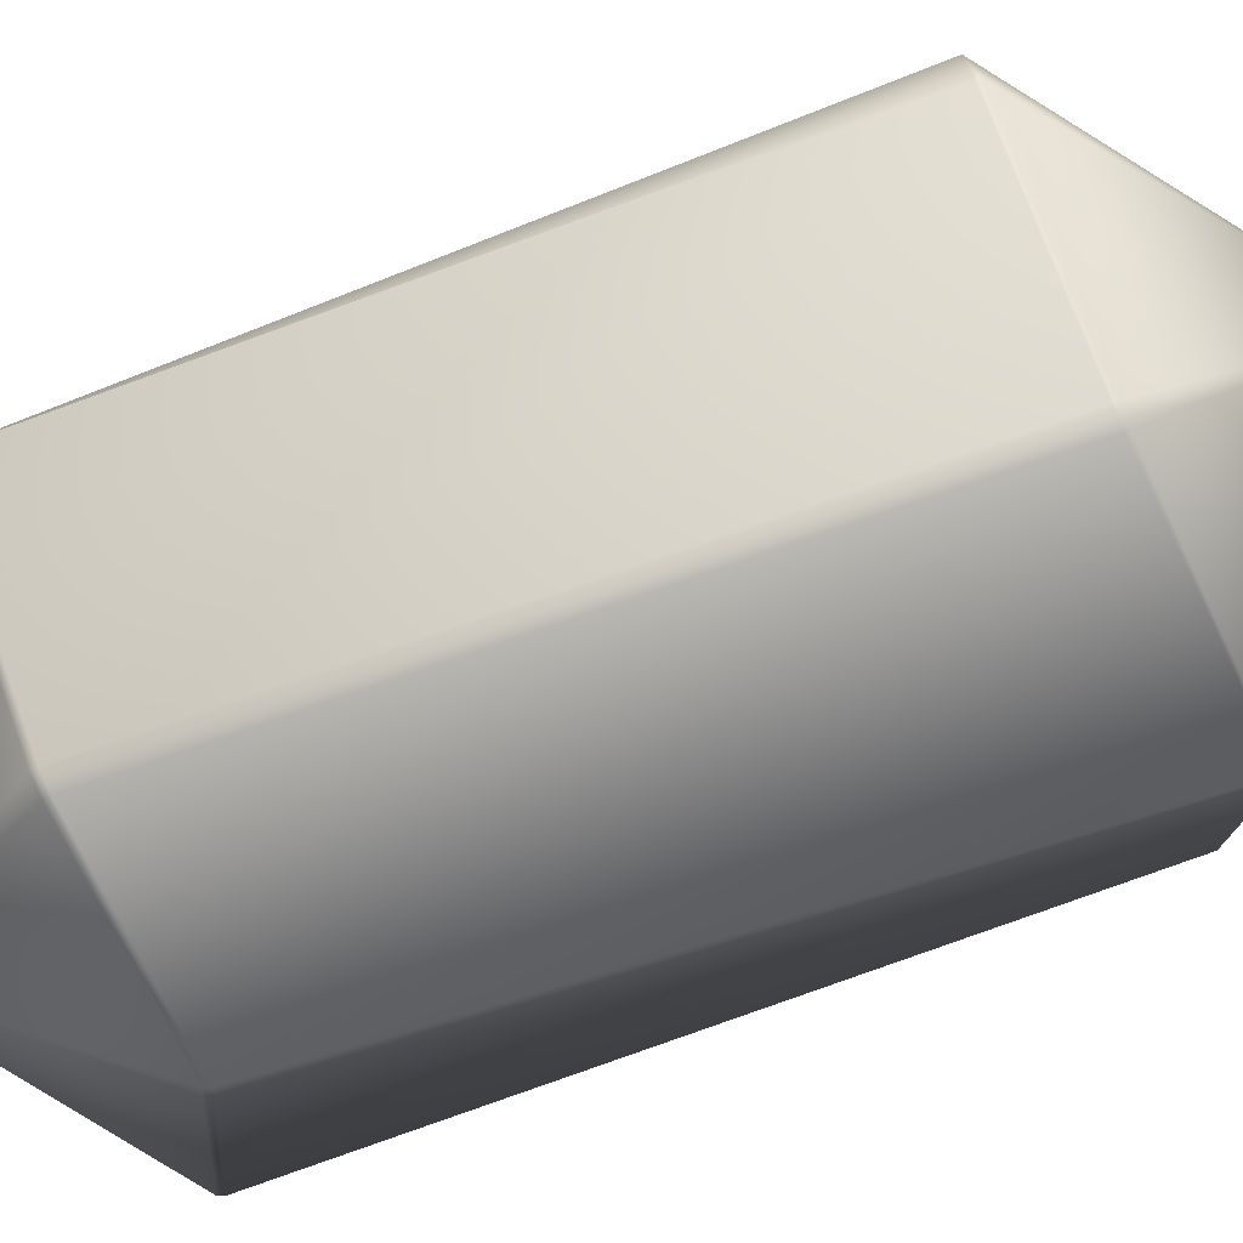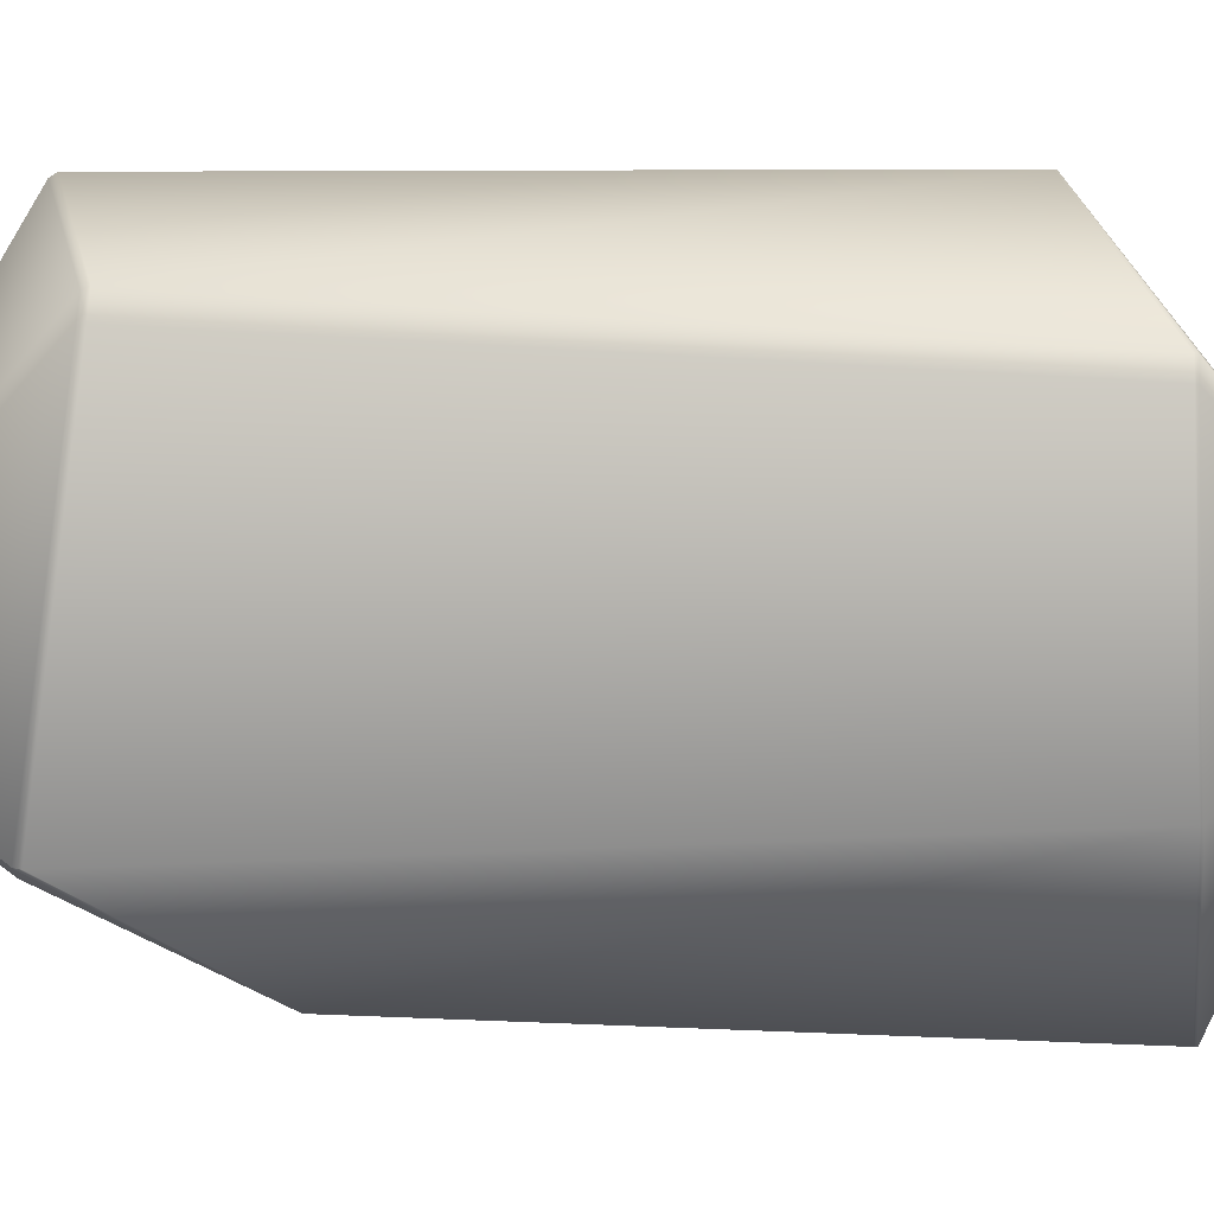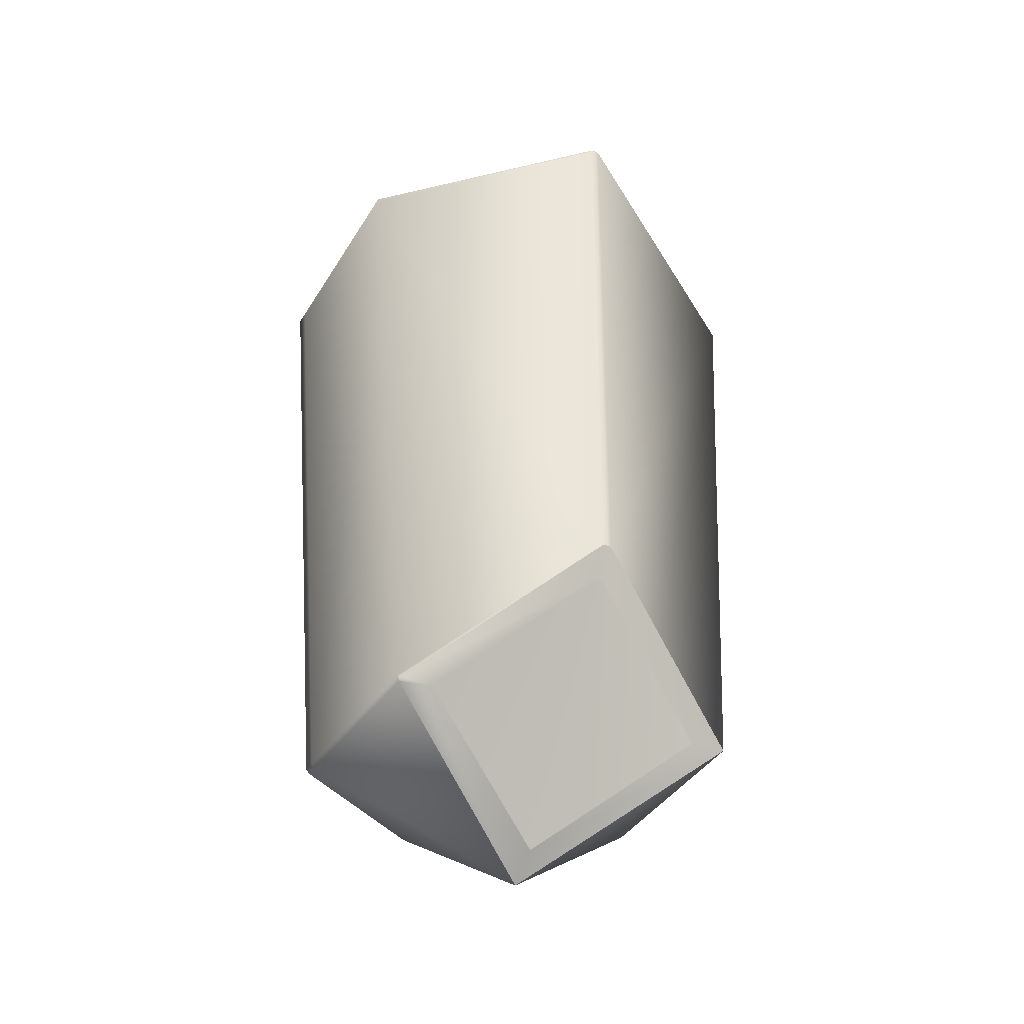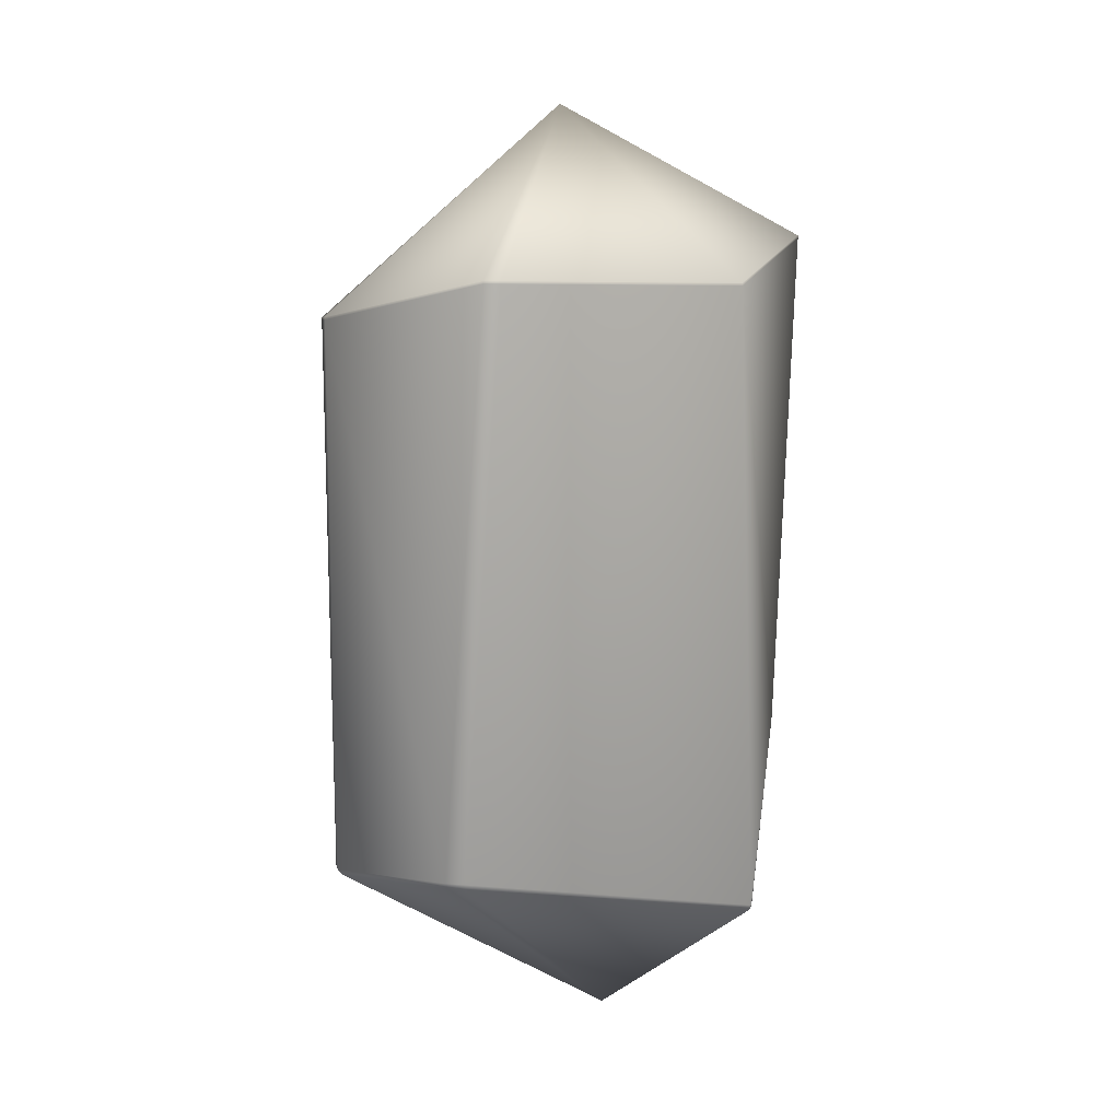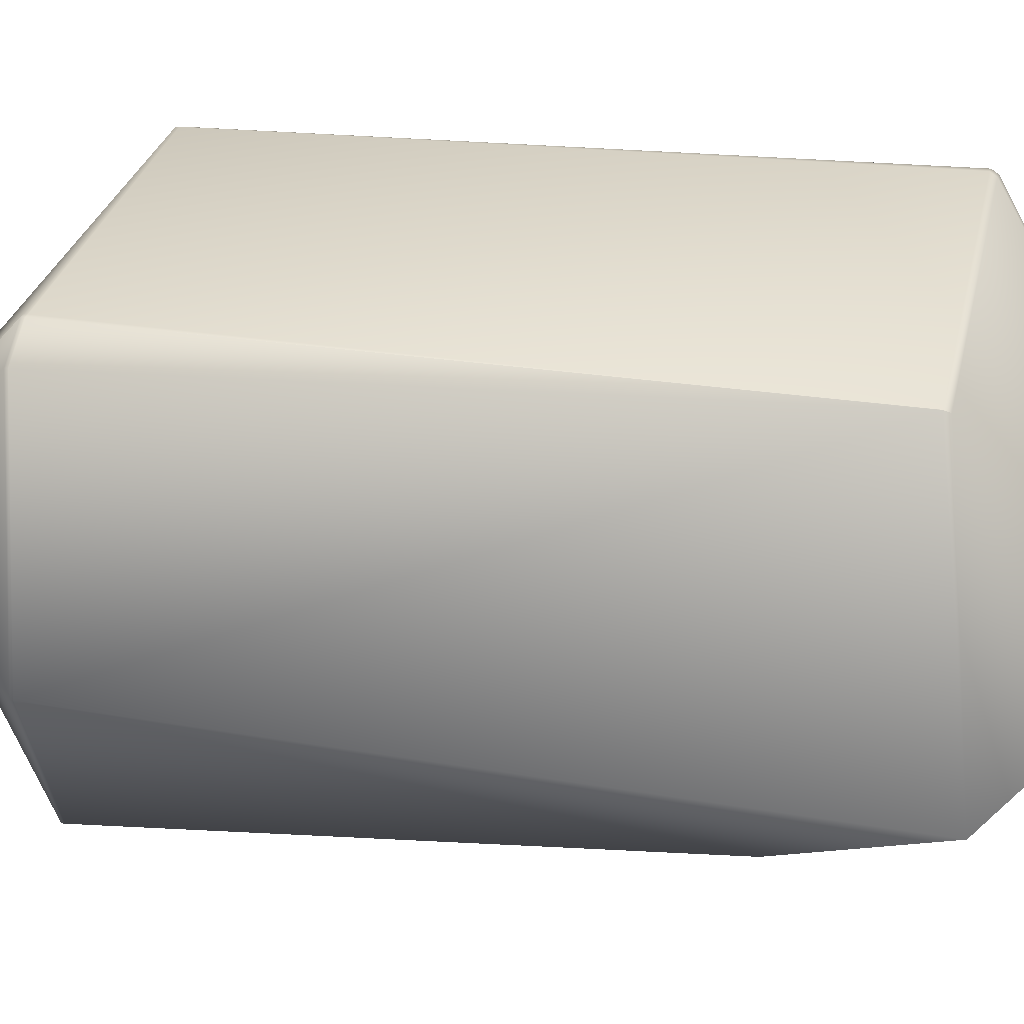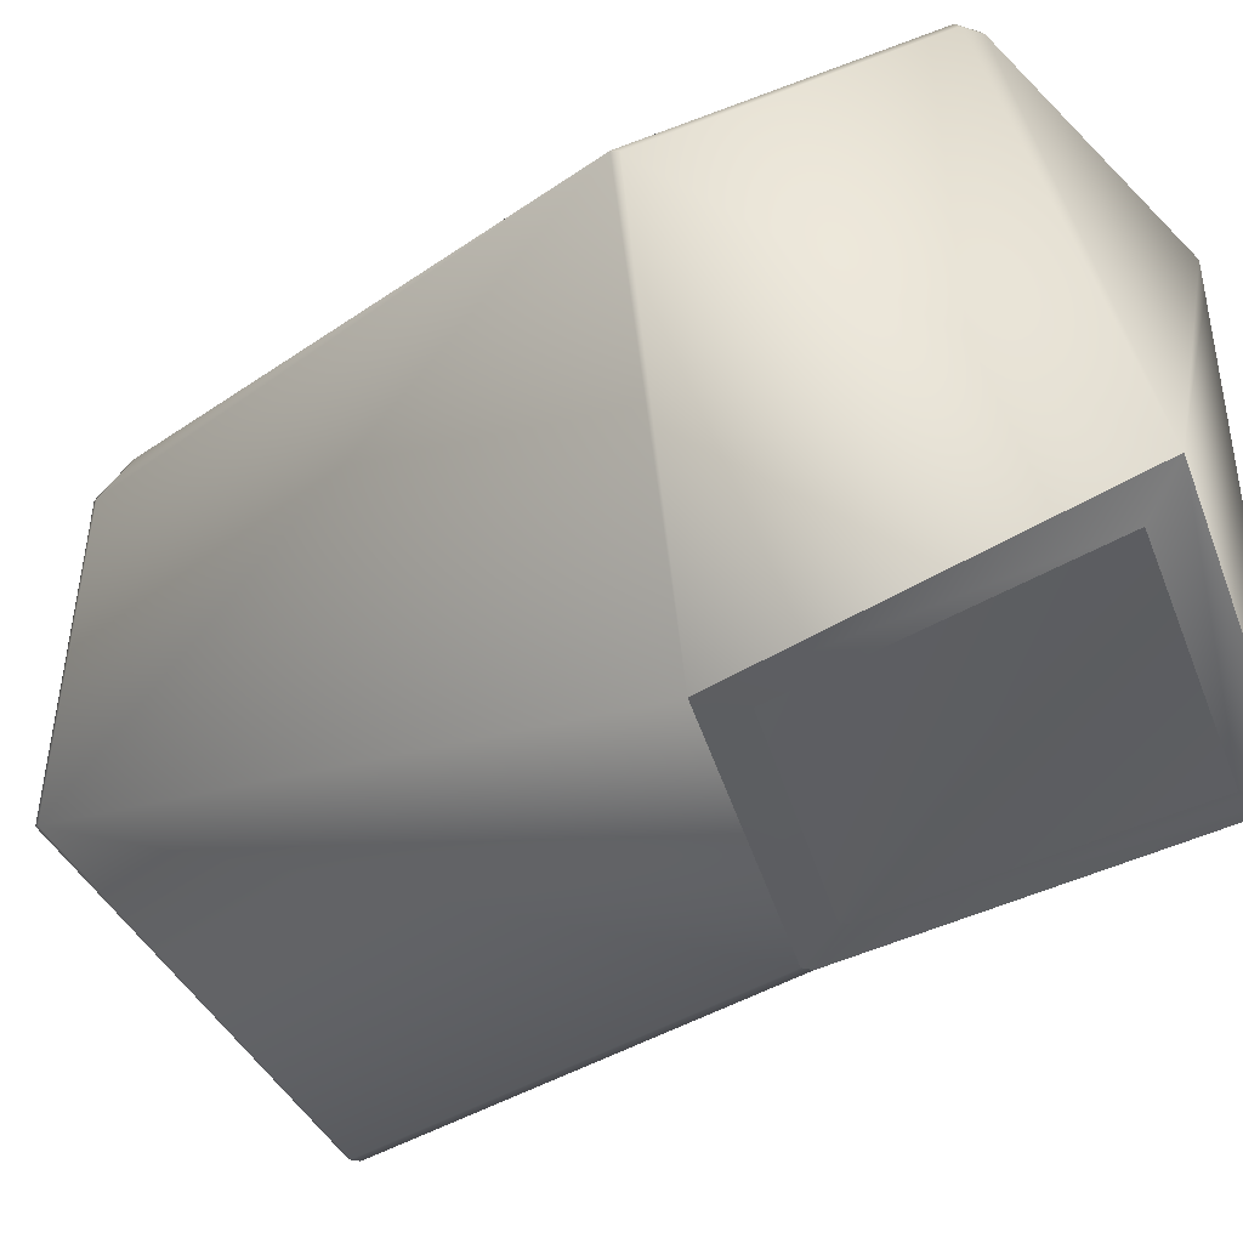
<metadata>
{"format":"obj","ext":"obj","renderer":"f3d","projection":"perspective","resolution":1024,"background":"white","views":[{"elev":77.4,"azim":67.8,"up":"+Z"},{"elev":-4.5,"azim":81.9,"up":"+Z"},{"elev":-32.4,"azim":154.1,"up":"+Y"},{"elev":5.2,"azim":78.5,"up":"+Y"},{"elev":12.0,"azim":-75.4,"up":"+Z"},{"elev":-17.5,"azim":-31.4,"up":"+Z"}]}
</metadata>
<code>
o Cylinder
v 0.4141 -0.9072 -0.4265
v 0.6235 0.8693 -0.36
v 0.6235 0.8693 0.36
v -0.6235 0.8693 0.36
v -0.4269 -0.9094 -0.4287
v -0.7187 0.8395 -0.2447
v -0.006309 -1.235 -0.1912
v -0.5563 0.8615 0.4459
v -0.5448 0.86 0.4496
v 0.6235 0.8605 -0.36
v 0.6227 0.8608 0.3605
v -0.6235 0.8605 0.36
v -0.7182 0.8309 -0.2453
v -0.5452 0.8513 0.4491
v -0.5567 0.8522 0.4454
v -0.5335 -0.9121 -0.4314
v 0.4652 -0.806 0.4514
v 0.4585 -0.8223 0.4448
v -0.6161 -0.8748 0.354
v -0.6231 -0.8593 0.3605
v -0.6232 -0.8593 0.3605
v -0.6235 -0.8593 0.36
v 0.5244 -0.8983 -0.4287
v 0.5173 -0.9136 -0.4255
v 0.5138 -0.9084 -0.4289
v 0.5165 -0.9024 -0.4321
v -0.0424 -0.5428 -0.6028
v -0.01768 -0.5415 -0.6034
v -0.01108 1.038 -0.7127
v 0.01153 1.038 -0.7133
v 0.01134 1.029 -0.7136
v -0.01128 1.03 -0.7129
v -0.02176 -0.4488 -0.6544
v -0.04644 -0.4502 -0.6538
v 0.6235 0.8693 0.312
v 0.6228 0.8607 0.3124
v 0.4692 -0.8122 0.3927
v 0.4625 -0.8284 0.3868
v 0.1171 0.7822 0.7378
v 0.0706 0.7817 0.7422
v -0.02579 1.42 0.01897
v 0.0702 0.7733 0.7421
v 0.1165 0.7739 0.7377
v 0.001115 -1.314 -0.1079
v 0.02392 -0.8566 0.7067
v -0.02328 -0.8593 0.7064
v -0.024 -0.8748 0.6958
v 0.02334 -0.8721 0.6961
f 6 32 13
f 36 3 11
f 41 9 40
f 11 39 43
f 27 16 34
f 12 6 13
f 6 4 41
f 4 8 41
f 19 16 44
f 46 14 20
f 17 43 45
f 40 14 42
f 31 2 10
f 23 33 10
f 9 41 8
f 20 15 21
f 22 13 16
f 28 1 7
f 35 41 3
f 2 30 41
f 22 15 12
f 45 18 17
f 38 44 24
f 47 19 44
f 7 16 5
f 18 48 44
f 12 8 4
f 15 9 8
f 13 34 16
f 41 30 29
f 1 24 44
f 20 21 22
f 23 25 26
f 37 18 38
f 20 47 46
f 37 11 17
f 29 31 32
f 29 6 41
f 32 33 34
f 34 28 27
f 28 33 26
f 10 37 23
f 23 38 24
f 10 35 36
f 40 43 39
f 39 41 40
f 46 48 45
f 42 45 43
f 47 44 48
f 39 3 41
f 6 29 32
f 36 35 3
f 11 3 39
f 27 5 16
f 12 4 6
f 46 42 14
f 17 11 43
f 40 9 14
f 31 30 2
f 26 33 23
f 33 31 10
f 20 14 15
f 22 12 13
f 5 27 7
f 27 28 7
f 35 2 41
f 22 21 15
f 45 48 18
f 38 18 44
f 7 44 16
f 12 15 8
f 15 14 9
f 13 32 34
f 44 7 1
f 1 25 24
f 16 19 22
f 19 20 22
f 23 24 25
f 37 17 18
f 20 19 47
f 37 36 11
f 29 30 31
f 32 31 33
f 34 33 28
f 25 1 26
f 1 28 26
f 10 36 37
f 23 37 38
f 10 2 35
f 40 42 43
f 46 47 48
f 42 46 45

</code>
